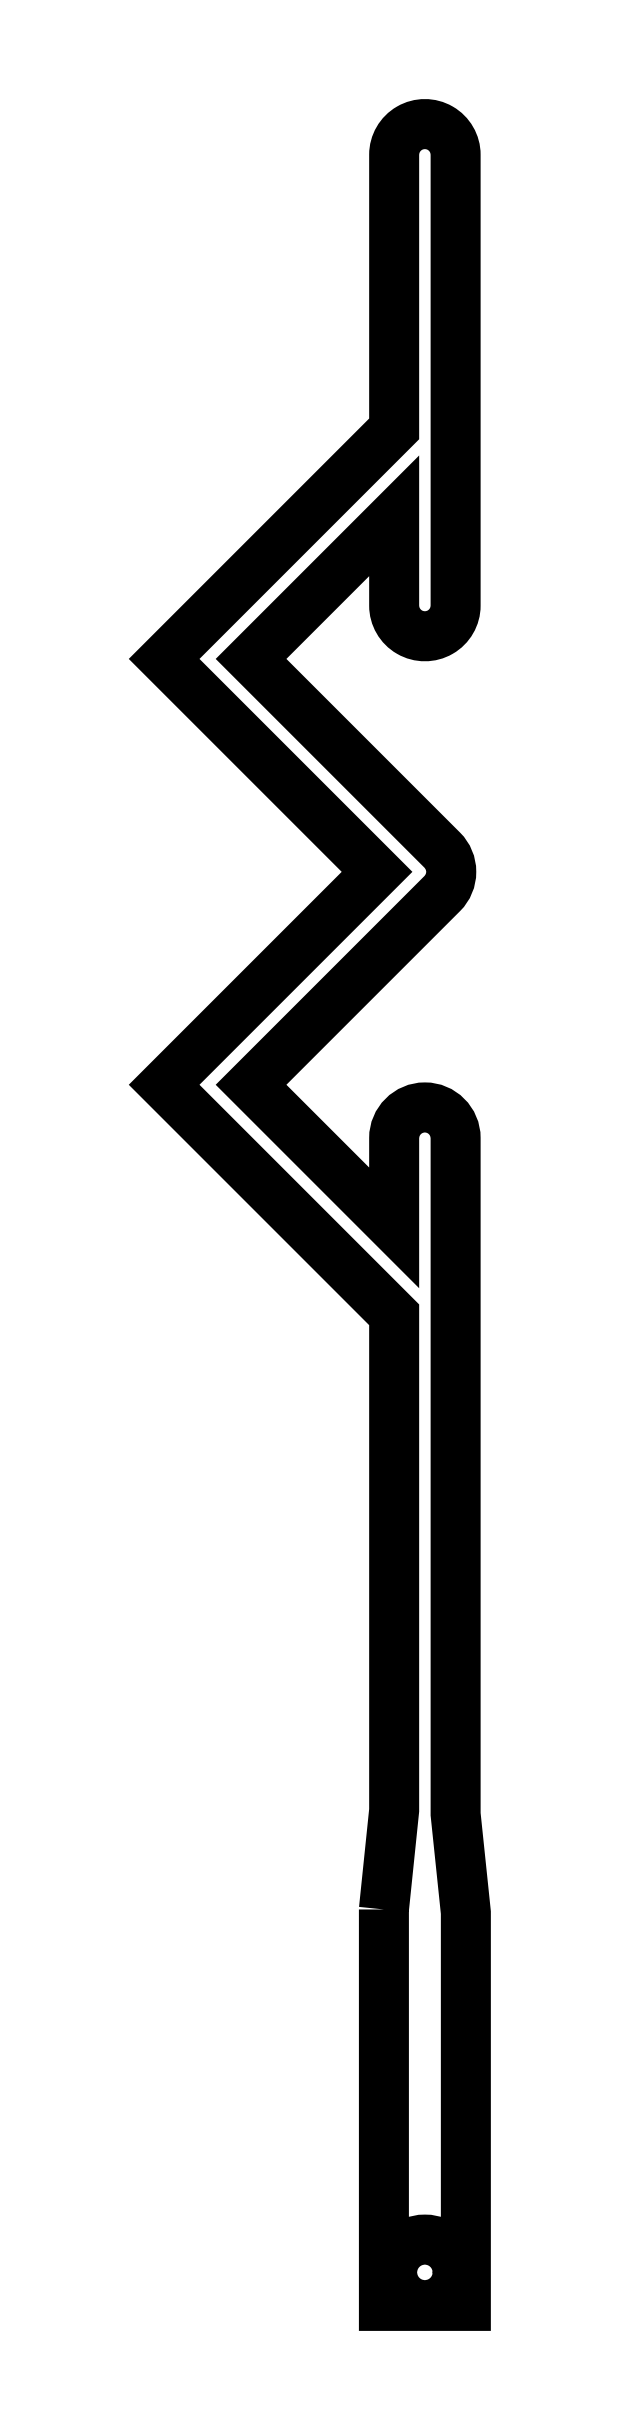
<metadata>
{"format":"dxf","ext":"dxf","renderer":"ezdxf+matplotlib","layout":"modelspace","background":"white","min_lineweight":24,"dpi":150}
</metadata>
<code>
0
SECTION
2
ENTITIES
0
LWPOLYLINE
8
0
90
23
70
1
43
0
10
-0.9135
20
-25.87
10
-0.9135
20
-35.55
10
1.087
20
-35.55
10
1.087
20
-25.95
10
0.8365
20
-23.55
10
0.8365
20
-7.046
42
1
10
-0.6635
20
-7.046
10
-0.6635
20
-9.236
10
-4.156
20
-5.743
10
0.5103
20
-1.077
42
0.4142
10
0.5103
20
-0.01613
10
-4.156
20
4.65
10
-0.6635
20
8.143
10
-0.6635
20
5.954
42
1
10
0.8365
20
5.954
10
0.8365
20
16.95
42
1
10
-0.6635
20
16.95
10
-0.6635
20
10.26
10
-6.277
20
4.65
10
-1.081
20
-0.5465
10
-6.277
20
-5.743
10
-0.6635
20
-11.36
10
-0.6635
20
-23.45
0
CIRCLE
8
0
10
0.08653
20
-34.73
30
0
40
0.8
210
0
220
0
230
1
0
ENDSEC
0
EOF

</code>
